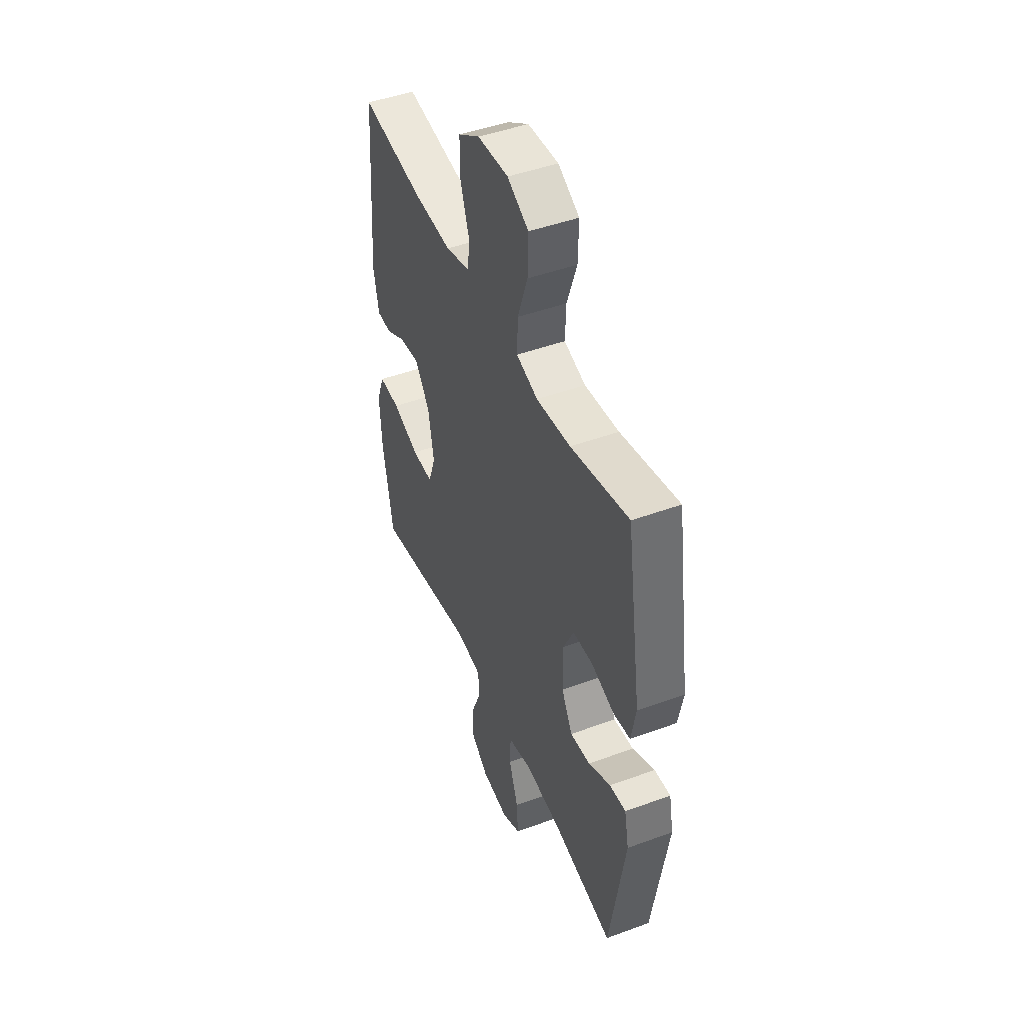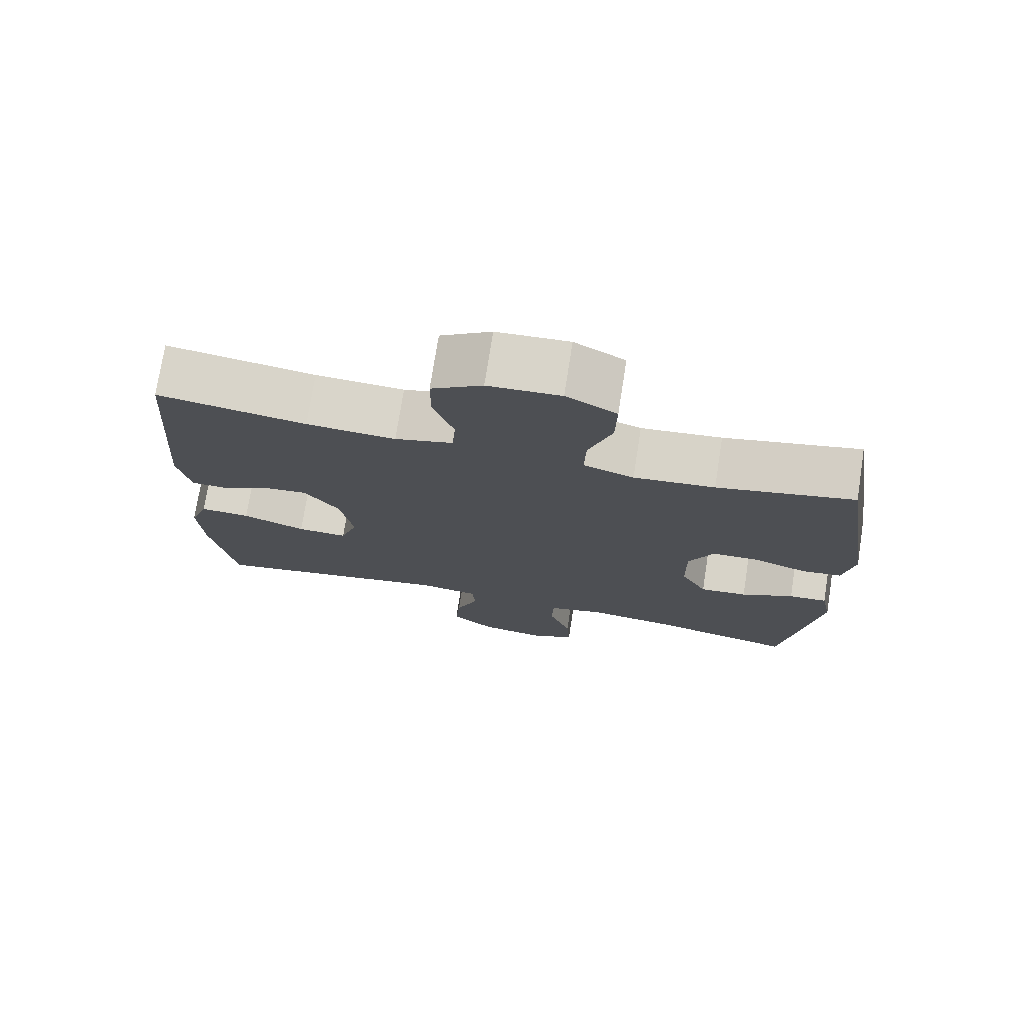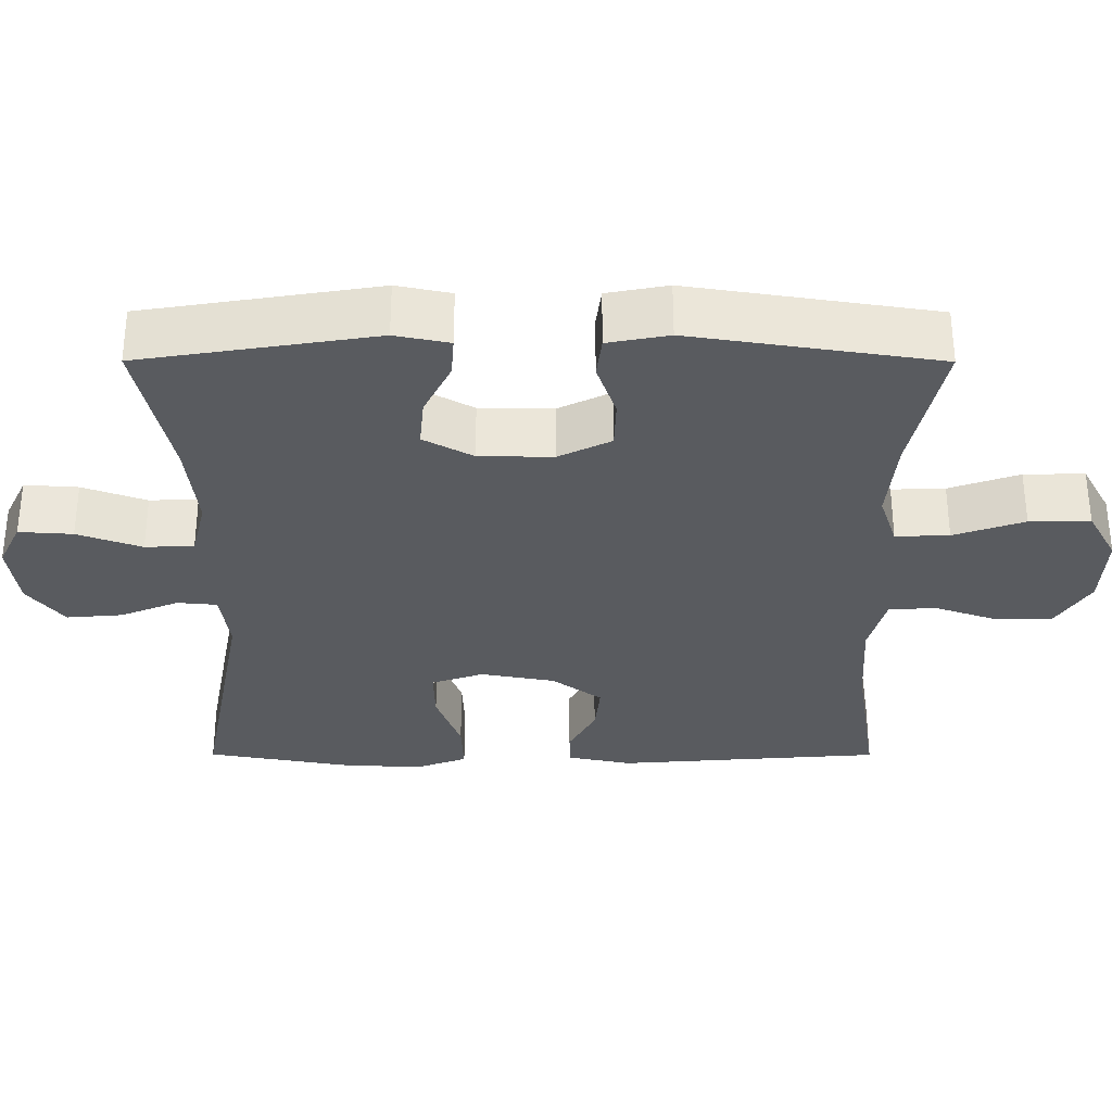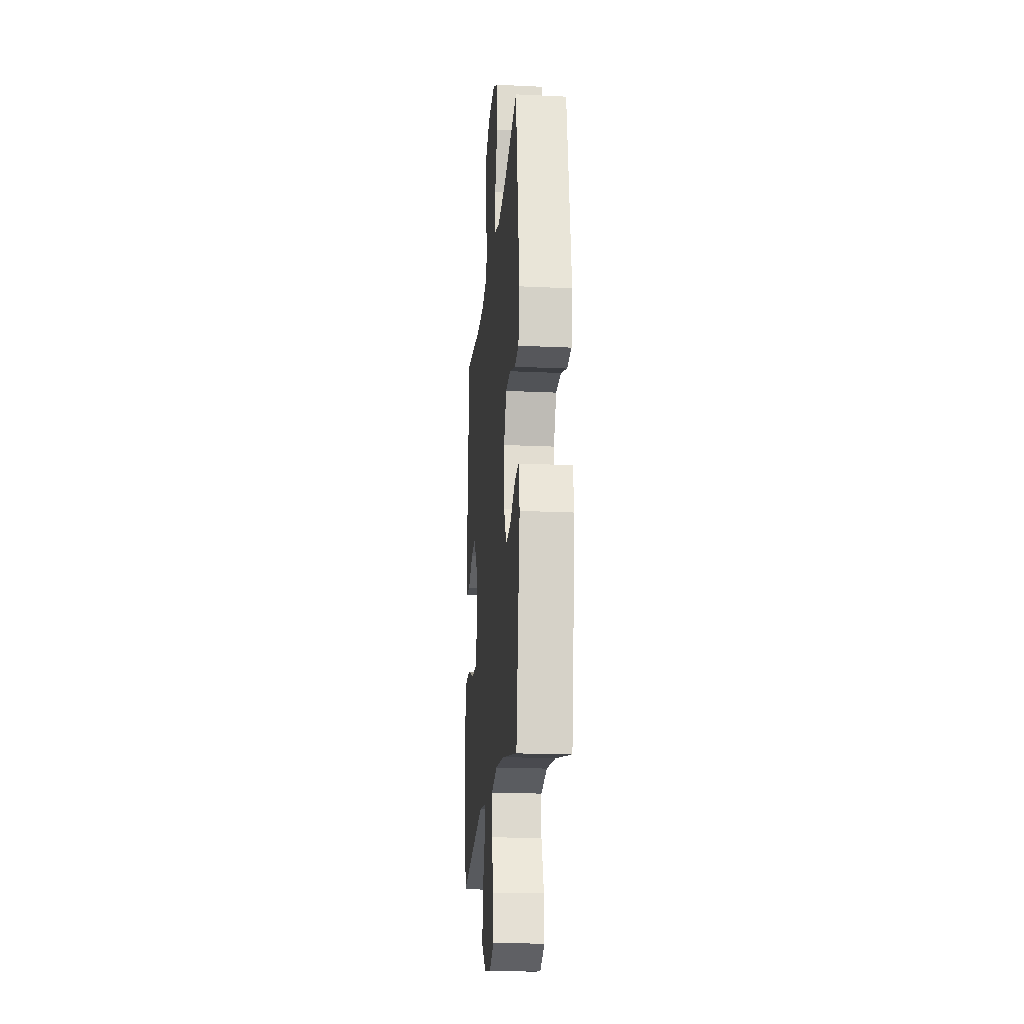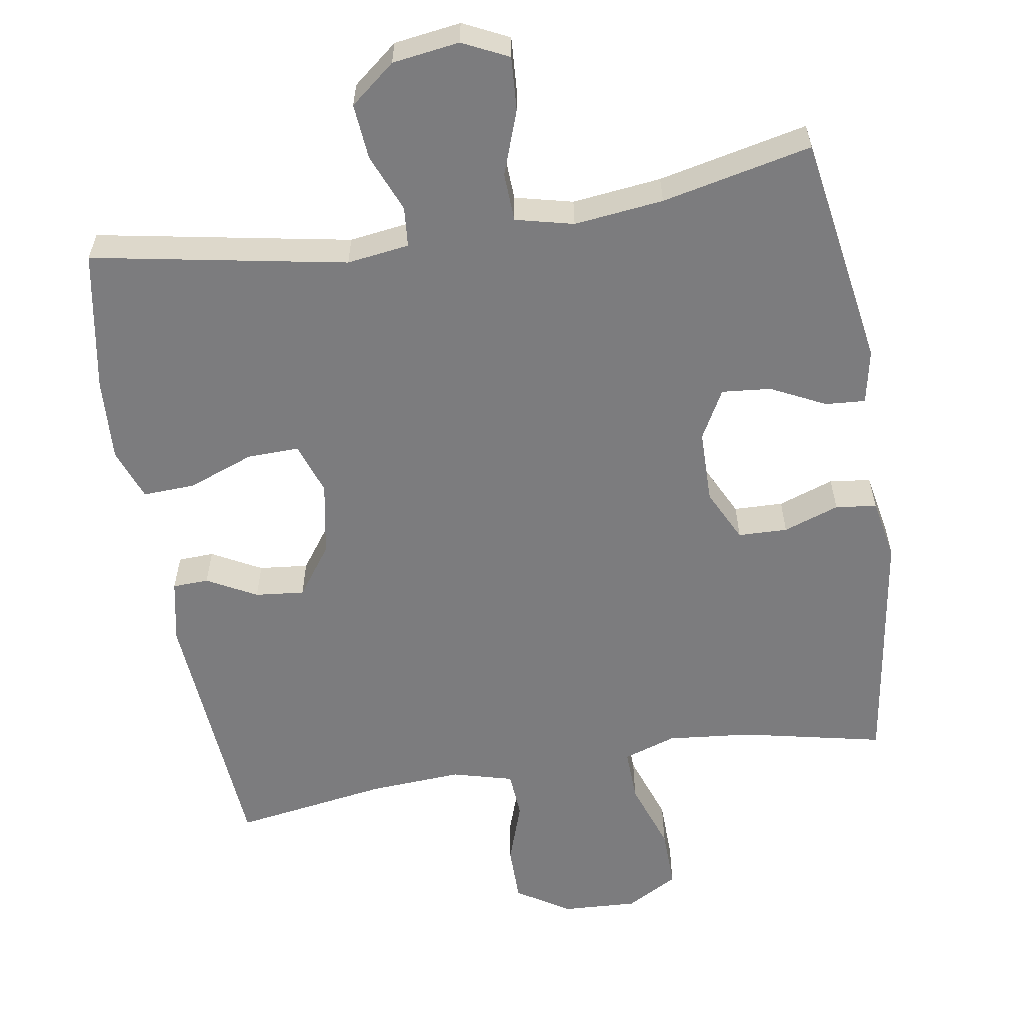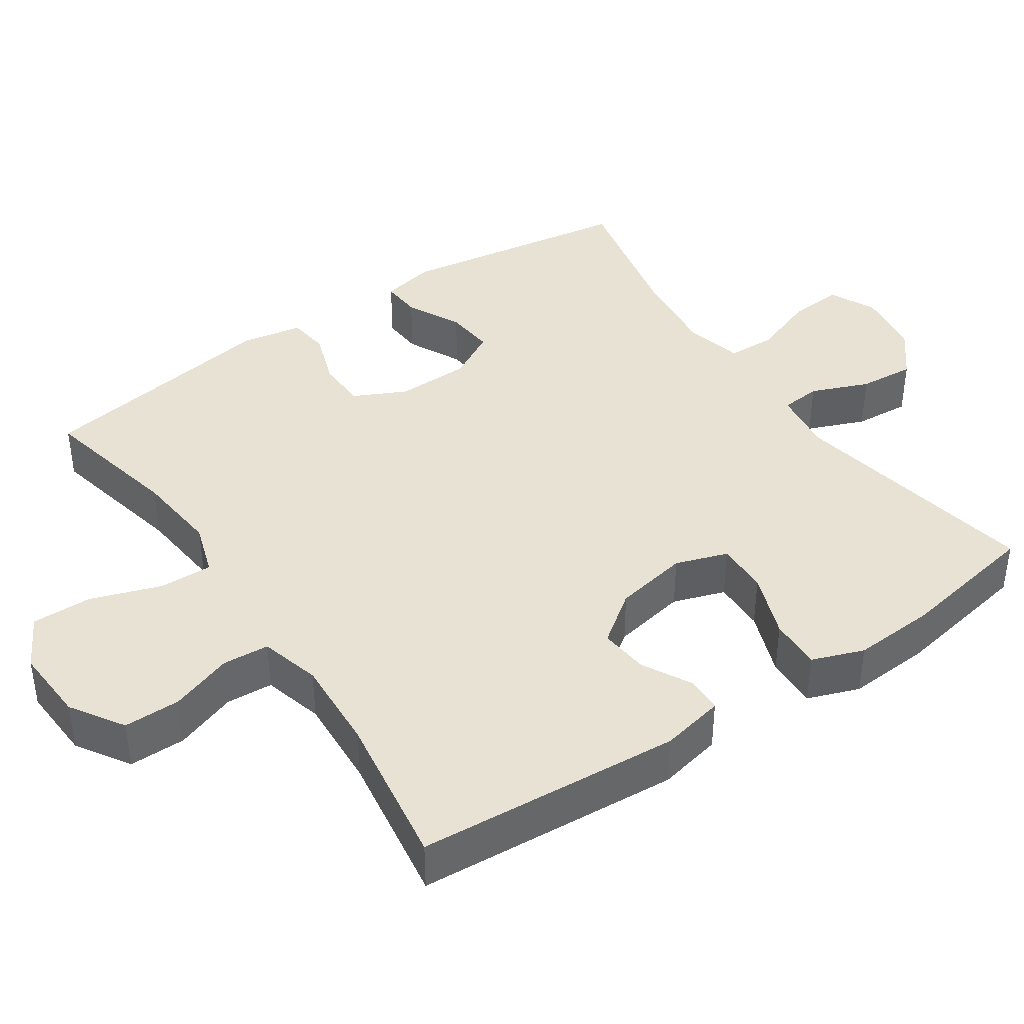
<metadata>
{"format":"obj","ext":"obj","renderer":"f3d","projection":"perspective","resolution":1024,"background":"white","views":[{"elev":46.4,"azim":-112.7,"up":"+Z"},{"elev":74.7,"azim":-171.1,"up":"+Z"},{"elev":-32.4,"azim":-90.1,"up":"+Y"},{"elev":-20.0,"azim":-95.0,"up":"+Z"},{"elev":-58.9,"azim":-170.6,"up":"+Y"},{"elev":40.9,"azim":55.7,"up":"+Y"}]}
</metadata>
<code>
o path5668
v 0.2925 0.0375 0.453
v 0.164 0.0375 0.4455
v 0.08013 0.0375 0.4682
v 0.07544 0.0375 0.5333
v 0.1052 0.0375 0.6199
v 0.105 0.0375 0.699
v 0.03159 0.0375 0.7458
v -0.07304 0.0375 0.7514
v -0.1456 0.0375 0.7111
v -0.1438 0.0375 0.6272
v -0.1101 0.0375 0.5297
v -0.1076 0.0375 0.4556
v -0.1807 0.0375 0.4315
v -0.2974 0.0375 0.4431
v -0.4945 0.0375 0.486
v -0.5468 0.0375 0.1456
v -0.5309 0.0375 0.06117
v -0.4739 0.0375 0.05402
v -0.3966 0.0375 0.08076
v -0.3281 0.0375 0.07867
v -0.2925 0.0375 0.005919
v -0.2938 0.0375 -0.09587
v -0.3313 0.0375 -0.1642
v -0.3995 0.0375 -0.1577
v -0.4753 0.0375 -0.1201
v -0.5307 0.0375 -0.1162
v -0.546 0.0375 -0.1912
v -0.4945 0.0375 -0.5157
v -0.2867 0.0375 -0.4705
v -0.1626 0.0375 -0.4563
v -0.08231 0.0375 -0.476
v -0.07941 0.0375 -0.5434
v -0.1113 0.0375 -0.6325
v -0.1162 0.0375 -0.707
v -0.05255 0.0375 -0.7379
v 0.04033 0.0375 -0.7249
v 0.1029 0.0375 -0.6746
v 0.09631 0.0375 -0.5974
v 0.0636 0.0375 -0.5173
v 0.06852 0.0375 -0.4618
v 0.1549 0.0375 -0.45
v 0.5074 0.0375 -0.5157
v 0.5419 0.0375 -0.3204
v 0.5488 0.0375 -0.2049
v 0.5221 0.0375 -0.1329
v 0.4495 0.0375 -0.136
v 0.3585 0.0375 -0.1701
v 0.286 0.0375 -0.172
v 0.2613 0.0375 -0.09976
v 0.2801 0.0375 0.00321
v 0.3304 0.0375 0.07229
v 0.3988 0.0375 0.06506
v 0.4674 0.0375 0.02805
v 0.5173 0.0375 0.02999
v 0.5353 0.0375 0.1184
v 0.5074 0.0375 0.486
v 0.2925 -0.0375 0.453
v 0.164 -0.0375 0.4455
v 0.08013 -0.0375 0.4682
v 0.07544 -0.0375 0.5333
v 0.1052 -0.0375 0.6199
v 0.105 -0.0375 0.699
v 0.03159 -0.0375 0.7458
v -0.07304 -0.0375 0.7514
v -0.1456 -0.0375 0.7111
v -0.1438 -0.0375 0.6272
v -0.1101 -0.0375 0.5297
v -0.1076 -0.0375 0.4556
v -0.1807 -0.0375 0.4315
v -0.2974 -0.0375 0.4431
v -0.4945 -0.0375 0.486
v -0.5468 -0.0375 0.1456
v -0.5309 -0.0375 0.06117
v -0.4739 -0.0375 0.05402
v -0.3966 -0.0375 0.08076
v -0.3281 -0.0375 0.07867
v -0.2925 -0.0375 0.005919
v -0.2938 -0.0375 -0.09587
v -0.3313 -0.0375 -0.1642
v -0.3995 -0.0375 -0.1577
v -0.4753 -0.0375 -0.1201
v -0.5307 -0.0375 -0.1162
v -0.546 -0.0375 -0.1912
v -0.4945 -0.0375 -0.5157
v -0.2867 -0.0375 -0.4705
v -0.1626 -0.0375 -0.4563
v -0.08231 -0.0375 -0.476
v -0.07941 -0.0375 -0.5434
v -0.1113 -0.0375 -0.6325
v -0.1162 -0.0375 -0.707
v -0.05255 -0.0375 -0.7379
v 0.04033 -0.0375 -0.7249
v 0.1029 -0.0375 -0.6746
v 0.09631 -0.0375 -0.5974
v 0.0636 -0.0375 -0.5173
v 0.06852 -0.0375 -0.4618
v 0.1549 -0.0375 -0.45
v 0.5074 -0.0375 -0.5157
v 0.5419 -0.0375 -0.3204
v 0.5488 -0.0375 -0.2049
v 0.5221 -0.0375 -0.1329
v 0.4495 -0.0375 -0.136
v 0.3585 -0.0375 -0.1701
v 0.286 -0.0375 -0.172
v 0.2613 -0.0375 -0.09976
v 0.2801 -0.0375 0.00321
v 0.3304 -0.0375 0.07229
v 0.3988 -0.0375 0.06506
v 0.4674 -0.0375 0.02805
v 0.5173 -0.0375 0.02999
v 0.5353 -0.0375 0.1184
v 0.5074 -0.0375 0.486
v -0.1162 0.0375 -0.707
v -0.1162 0.0375 -0.707
v -0.05255 0.0375 -0.7379
v 0.04033 0.0375 -0.7249
v 0.1029 0.0375 -0.6746
v -0.1113 0.0375 -0.6325
v 0.09631 0.0375 -0.5974
v -0.07941 0.0375 -0.5434
v 0.0636 0.0375 -0.5173
v -0.08231 0.0375 -0.476
v -0.08231 0.0375 -0.476
v 0.06852 0.0375 -0.4618
v 0.06852 0.0375 -0.4618
v -0.4945 0.0375 -0.5157
v -0.4945 0.0375 -0.5157
v -0.2867 0.0375 -0.4705
v -0.1626 0.0375 -0.4563
v 0.1549 0.0375 -0.45
v 0.5074 0.0375 -0.5157
v 0.5074 0.0375 -0.5157
v 0.5419 0.0375 -0.3204
v 0.5488 0.0375 -0.2049
v -0.546 0.0375 -0.1912
v 0.3585 0.0375 -0.1701
v 0.286 0.0375 -0.172
v 0.286 0.0375 -0.172
v 0.5221 0.0375 -0.1329
v 0.5221 0.0375 -0.1329
v -0.5307 0.0375 -0.1162
v -0.5307 0.0375 -0.1162
v -0.3313 0.0375 -0.1642
v -0.3313 0.0375 -0.1642
v -0.3995 0.0375 -0.1577
v 0.2613 0.0375 -0.09976
v 0.4495 0.0375 -0.136
v -0.2938 0.0375 -0.09587
v -0.4753 0.0375 -0.1201
v 0.2801 0.0375 0.00321
v -0.2925 0.0375 0.005919
v 0.3304 0.0375 0.07229
v -0.3281 0.0375 0.07867
v -0.3281 0.0375 0.07867
v 0.3988 0.0375 0.06506
v 0.4674 0.0375 0.02805
v 0.5173 0.0375 0.02999
v 0.5173 0.0375 0.02999
v 0.5353 0.0375 0.1184
v -0.5309 0.0375 0.06117
v -0.5309 0.0375 0.06117
v -0.4739 0.0375 0.05402
v -0.3966 0.0375 0.08076
v -0.5468 0.0375 0.1456
v -0.4945 0.0375 0.486
v -0.4945 0.0375 0.486
v -0.2974 0.0375 0.4431
v -0.1807 0.0375 0.4315
v -0.1076 0.0375 0.4556
v -0.1076 0.0375 0.4556
v 0.164 0.0375 0.4455
v 0.08013 0.0375 0.4682
v 0.08013 0.0375 0.4682
v 0.2925 0.0375 0.453
v -0.1101 0.0375 0.5297
v 0.5074 0.0375 0.486
v 0.5074 0.0375 0.486
v 0.07544 0.0375 0.5333
v -0.1438 0.0375 0.6272
v 0.1052 0.0375 0.6199
v 0.105 0.0375 0.699
v -0.1456 0.0375 0.7111
v -0.1456 0.0375 0.7111
v 0.03159 0.0375 0.7458
v -0.07304 0.0375 0.7514
v -0.1162 -0.0375 -0.707
v -0.1162 -0.0375 -0.707
v -0.05255 -0.0375 -0.7379
v 0.04033 -0.0375 -0.7249
v 0.1029 -0.0375 -0.6746
v -0.1113 -0.0375 -0.6325
v 0.09631 -0.0375 -0.5974
v -0.07941 -0.0375 -0.5434
v 0.0636 -0.0375 -0.5173
v -0.08231 -0.0375 -0.476
v -0.08231 -0.0375 -0.476
v 0.06852 -0.0375 -0.4618
v 0.06852 -0.0375 -0.4618
v -0.4945 -0.0375 -0.5157
v -0.4945 -0.0375 -0.5157
v -0.2867 -0.0375 -0.4705
v -0.1626 -0.0375 -0.4563
v 0.1549 -0.0375 -0.45
v 0.5074 -0.0375 -0.5157
v 0.5074 -0.0375 -0.5157
v 0.5419 -0.0375 -0.3204
v 0.5488 -0.0375 -0.2049
v -0.546 -0.0375 -0.1912
v 0.3585 -0.0375 -0.1701
v 0.286 -0.0375 -0.172
v 0.286 -0.0375 -0.172
v 0.5221 -0.0375 -0.1329
v 0.5221 -0.0375 -0.1329
v -0.5307 -0.0375 -0.1162
v -0.5307 -0.0375 -0.1162
v -0.3313 -0.0375 -0.1642
v -0.3313 -0.0375 -0.1642
v -0.3995 -0.0375 -0.1577
v 0.2613 -0.0375 -0.09976
v 0.4495 -0.0375 -0.136
v -0.2938 -0.0375 -0.09587
v -0.4753 -0.0375 -0.1201
v 0.2801 -0.0375 0.00321
v -0.2925 -0.0375 0.005919
v 0.3304 -0.0375 0.07229
v -0.3281 -0.0375 0.07867
v -0.3281 -0.0375 0.07867
v 0.3988 -0.0375 0.06506
v 0.4674 -0.0375 0.02805
v 0.5173 -0.0375 0.02999
v 0.5173 -0.0375 0.02999
v 0.5353 -0.0375 0.1184
v -0.5309 -0.0375 0.06117
v -0.5309 -0.0375 0.06117
v -0.4739 -0.0375 0.05402
v -0.3966 -0.0375 0.08076
v -0.5468 -0.0375 0.1456
v -0.4945 -0.0375 0.486
v -0.4945 -0.0375 0.486
v -0.2974 -0.0375 0.4431
v -0.1807 -0.0375 0.4315
v -0.1076 -0.0375 0.4556
v -0.1076 -0.0375 0.4556
v 0.164 -0.0375 0.4455
v 0.08013 -0.0375 0.4682
v 0.08013 -0.0375 0.4682
v 0.2925 -0.0375 0.453
v -0.1101 -0.0375 0.5297
v 0.5074 -0.0375 0.486
v 0.5074 -0.0375 0.486
v 0.07544 -0.0375 0.5333
v -0.1438 -0.0375 0.6272
v 0.1052 -0.0375 0.6199
v 0.105 -0.0375 0.699
v -0.1456 -0.0375 0.7111
v -0.1456 -0.0375 0.7111
v 0.03159 -0.0375 0.7458
v -0.07304 -0.0375 0.7514
f 210 197 203
f 218 201 216
f 206 209 203
f 244 223 225
f 194 193 192
f 209 207 220
f 257 252 253
f 258 252 257
f 210 203 209
f 232 228 229
f 193 191 192
f 188 191 186
f 242 224 223
f 199 218 208
f 236 237 235
f 241 226 242
f 221 202 195
f 242 223 245
f 248 253 252
f 240 226 241
f 251 242 245
f 192 191 189
f 232 229 230
f 209 206 207
f 233 235 237
f 237 236 240
f 237 240 238
f 197 195 194
f 199 201 218
f 189 191 188
f 244 225 247
f 225 228 247
f 221 195 197
f 220 207 212
f 194 195 193
f 247 232 249
f 219 197 210
f 248 242 251
f 255 252 258
f 192 189 190
f 202 216 201
f 226 240 236
f 245 223 244
f 257 253 254
f 206 203 204
f 242 226 224
f 223 224 219
f 224 221 219
f 253 248 251
f 247 228 232
f 214 208 222
f 221 197 219
f 216 202 221
f 222 208 218
f 114 35 91 187
f 35 36 92 91
f 36 37 93 92
f 33 34 90 89
f 37 38 94 93
f 32 33 89 88
f 38 39 95 94
f 123 32 88 196
f 39 125 198 95
f 127 29 85 200
f 30 31 87 86
f 29 30 86 85
f 41 132 205 97
f 40 41 97 96
f 42 43 99 98
f 43 44 100 99
f 27 28 84 83
f 47 138 211 103
f 44 140 213 100
f 142 27 83 215
f 144 24 80 217
f 48 49 105 104
f 46 47 103 102
f 45 46 102 101
f 22 23 79 78
f 25 26 82 81
f 24 25 81 80
f 49 50 106 105
f 21 22 78 77
f 50 51 107 106
f 154 21 77 227
f 52 53 109 108
f 53 158 231 109
f 54 55 111 110
f 161 18 74 234
f 18 19 75 74
f 16 17 73 72
f 51 52 108 107
f 19 20 76 75
f 166 16 72 239
f 14 15 71 70
f 13 14 70 69
f 170 13 69 243
f 2 173 246 58
f 1 2 58 57
f 11 12 68 67
f 177 1 57 250
f 55 56 112 111
f 3 4 60 59
f 10 11 67 66
f 4 5 61 60
f 5 6 62 61
f 183 10 66 256
f 6 7 63 62
f 8 9 65 64
f 7 8 64 63
f 137 130 124
f 145 143 128
f 133 130 136
f 171 152 150
f 121 119 120
f 136 147 134
f 184 180 179
f 185 184 179
f 137 136 130
f 159 156 155
f 120 119 118
f 115 113 118
f 169 150 151
f 126 135 145
f 163 162 164
f 168 169 153
f 148 122 129
f 169 172 150
f 175 179 180
f 167 168 153
f 178 172 169
f 119 116 118
f 159 157 156
f 136 134 133
f 160 164 162
f 164 167 163
f 164 165 167
f 124 121 122
f 126 145 128
f 116 115 118
f 171 174 152
f 152 174 155
f 148 124 122
f 147 139 134
f 121 120 122
f 174 176 159
f 146 137 124
f 175 178 169
f 182 185 179
f 119 117 116
f 129 128 143
f 153 163 167
f 172 171 150
f 184 181 180
f 133 131 130
f 169 151 153
f 150 146 151
f 151 146 148
f 180 178 175
f 174 159 155
f 141 149 135
f 148 146 124
f 143 148 129
f 149 145 135

</code>
